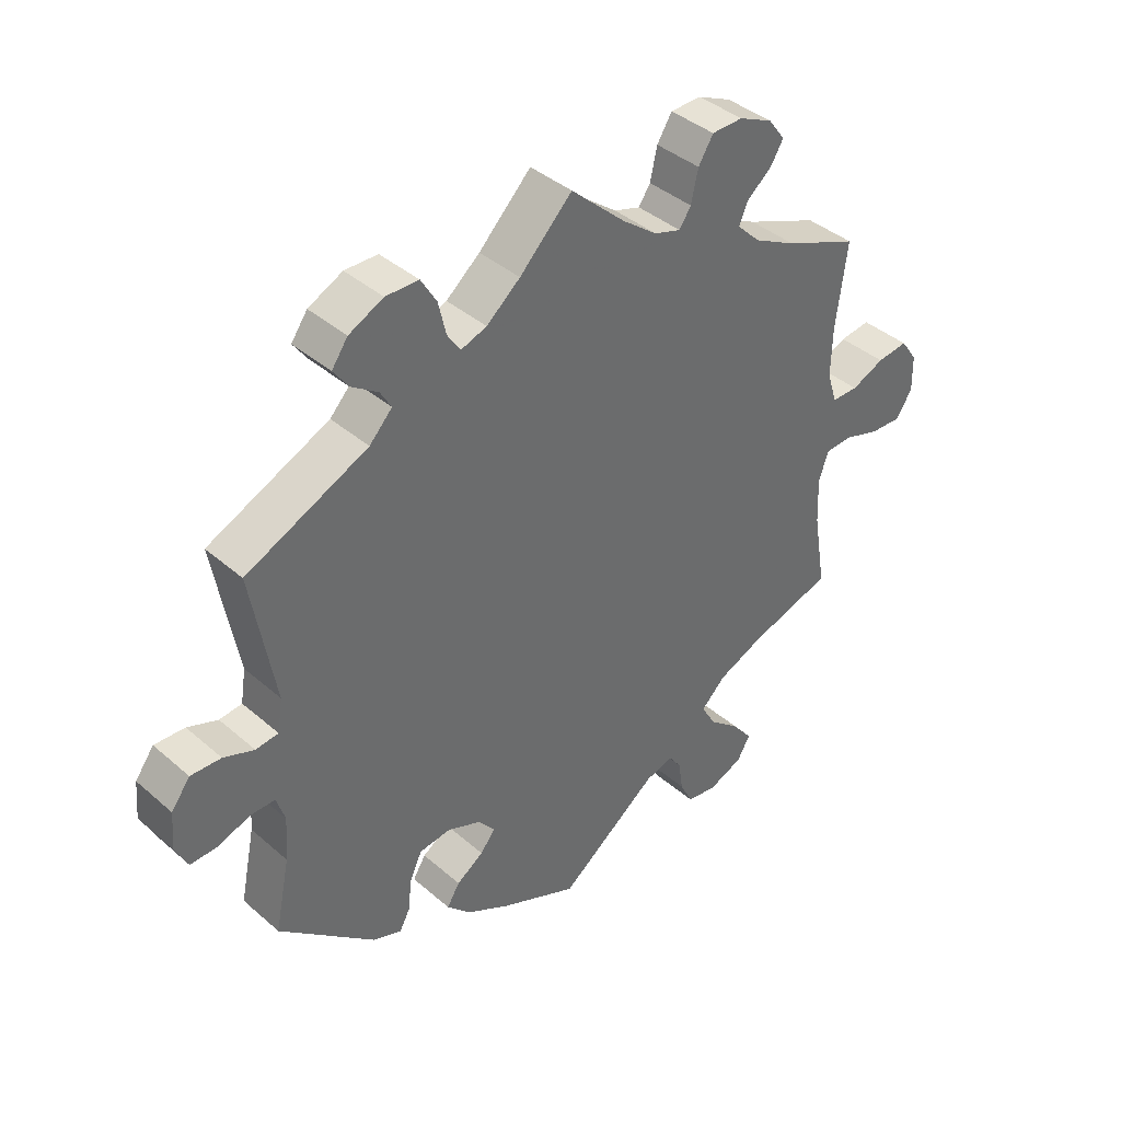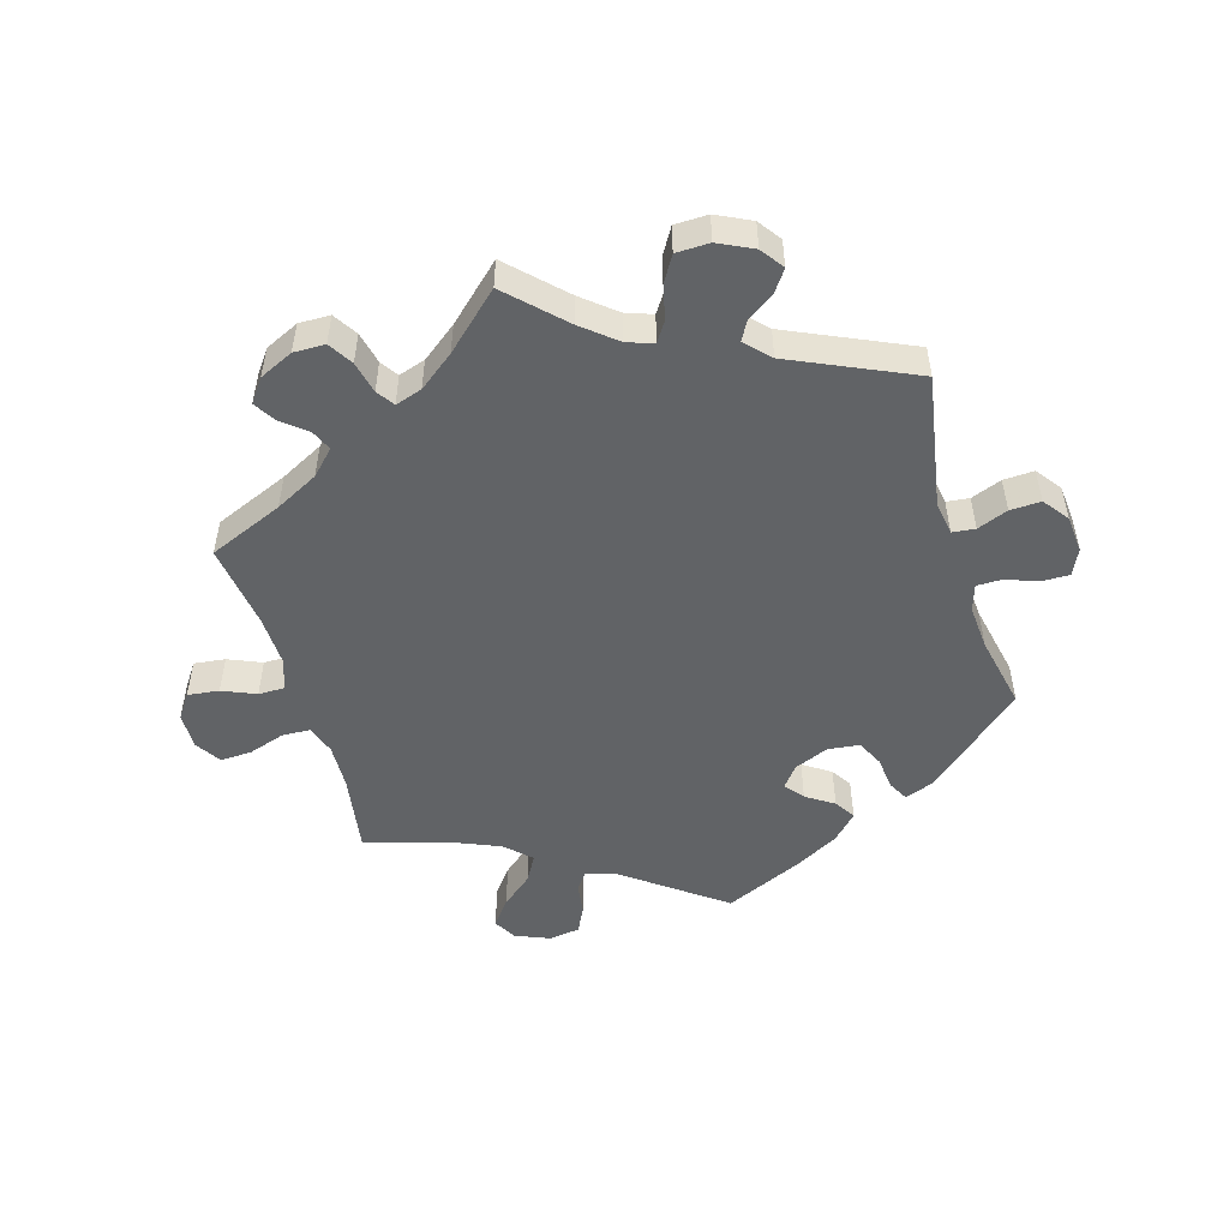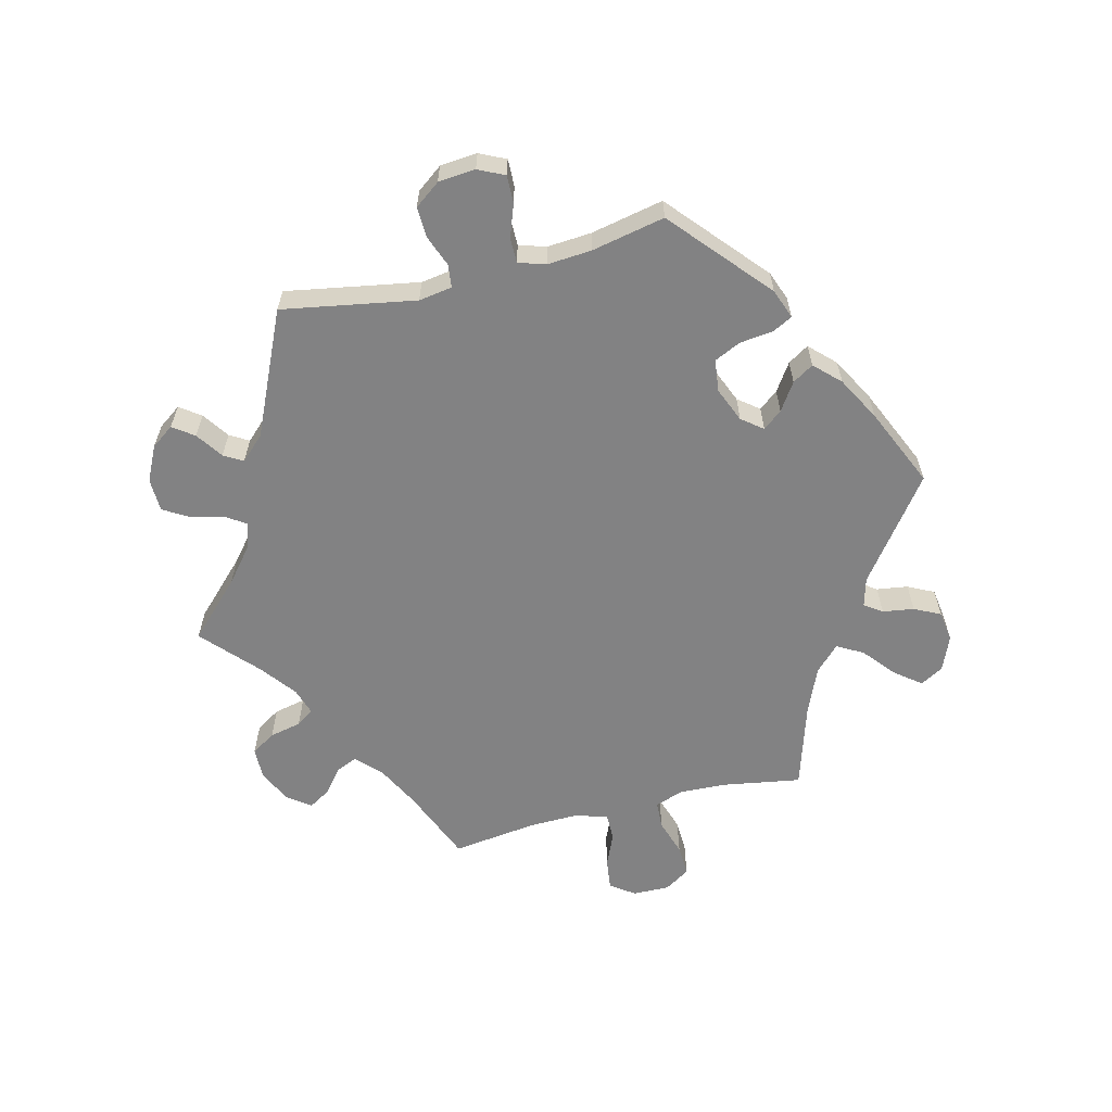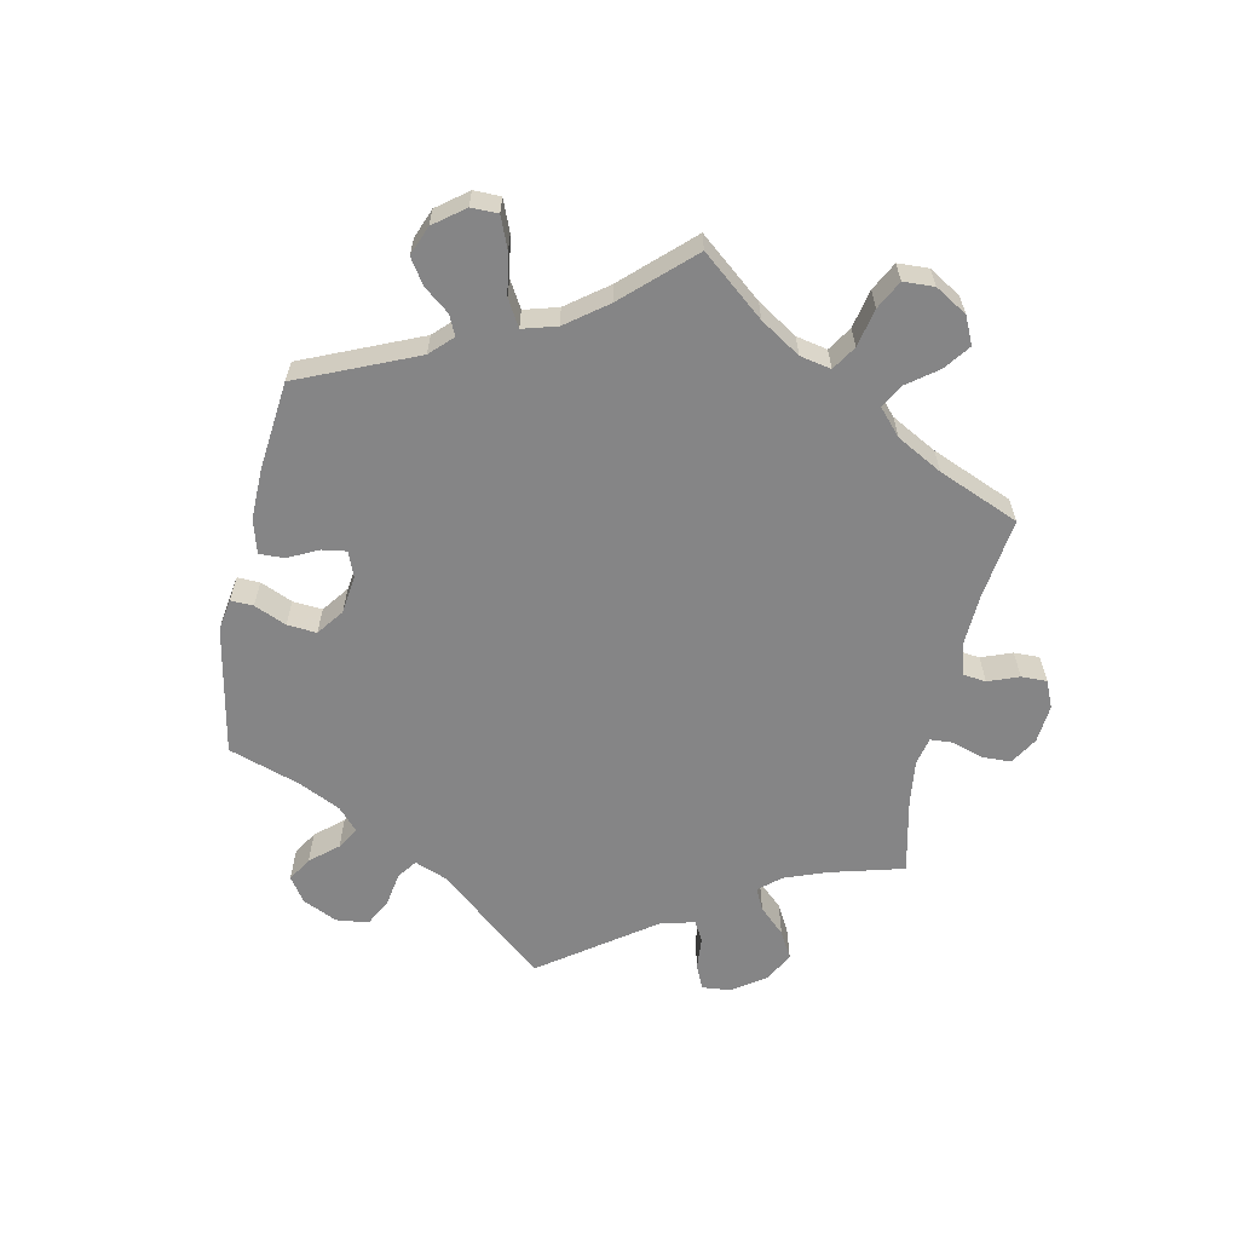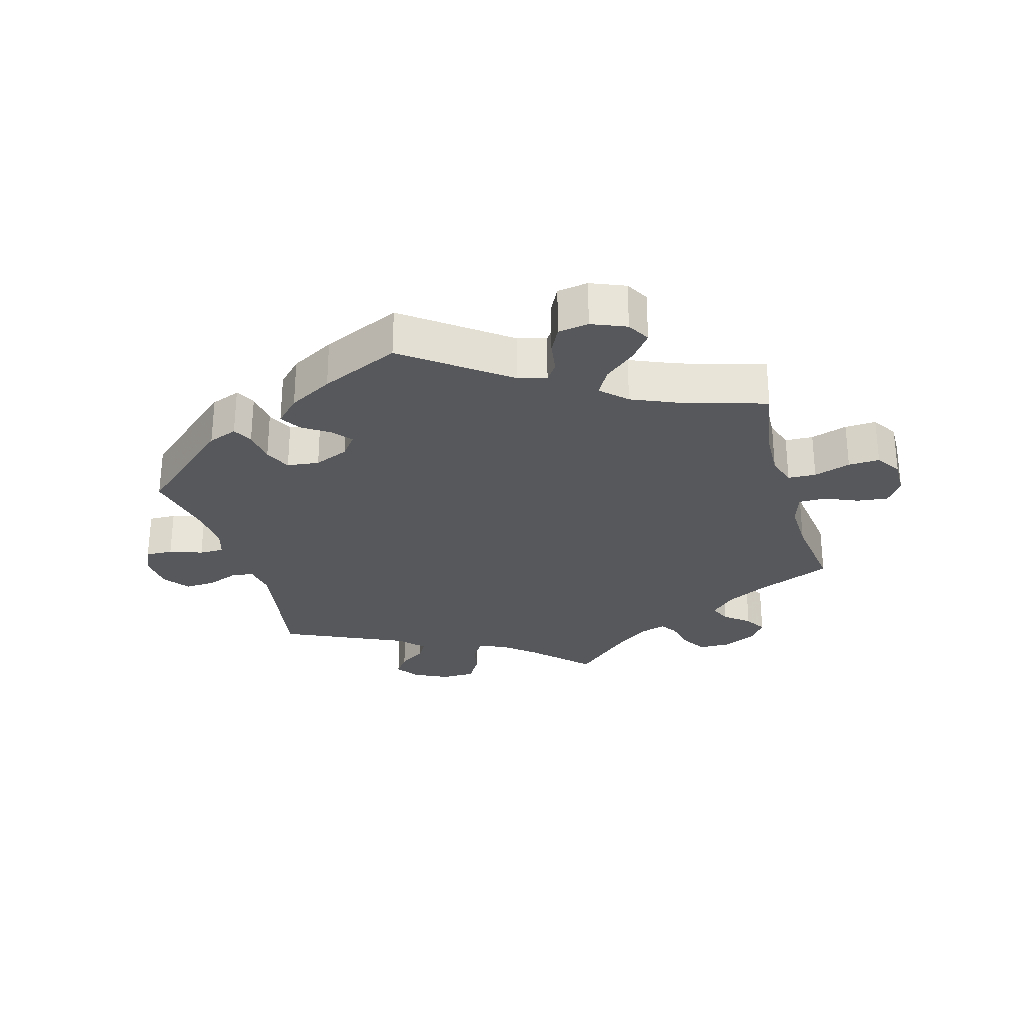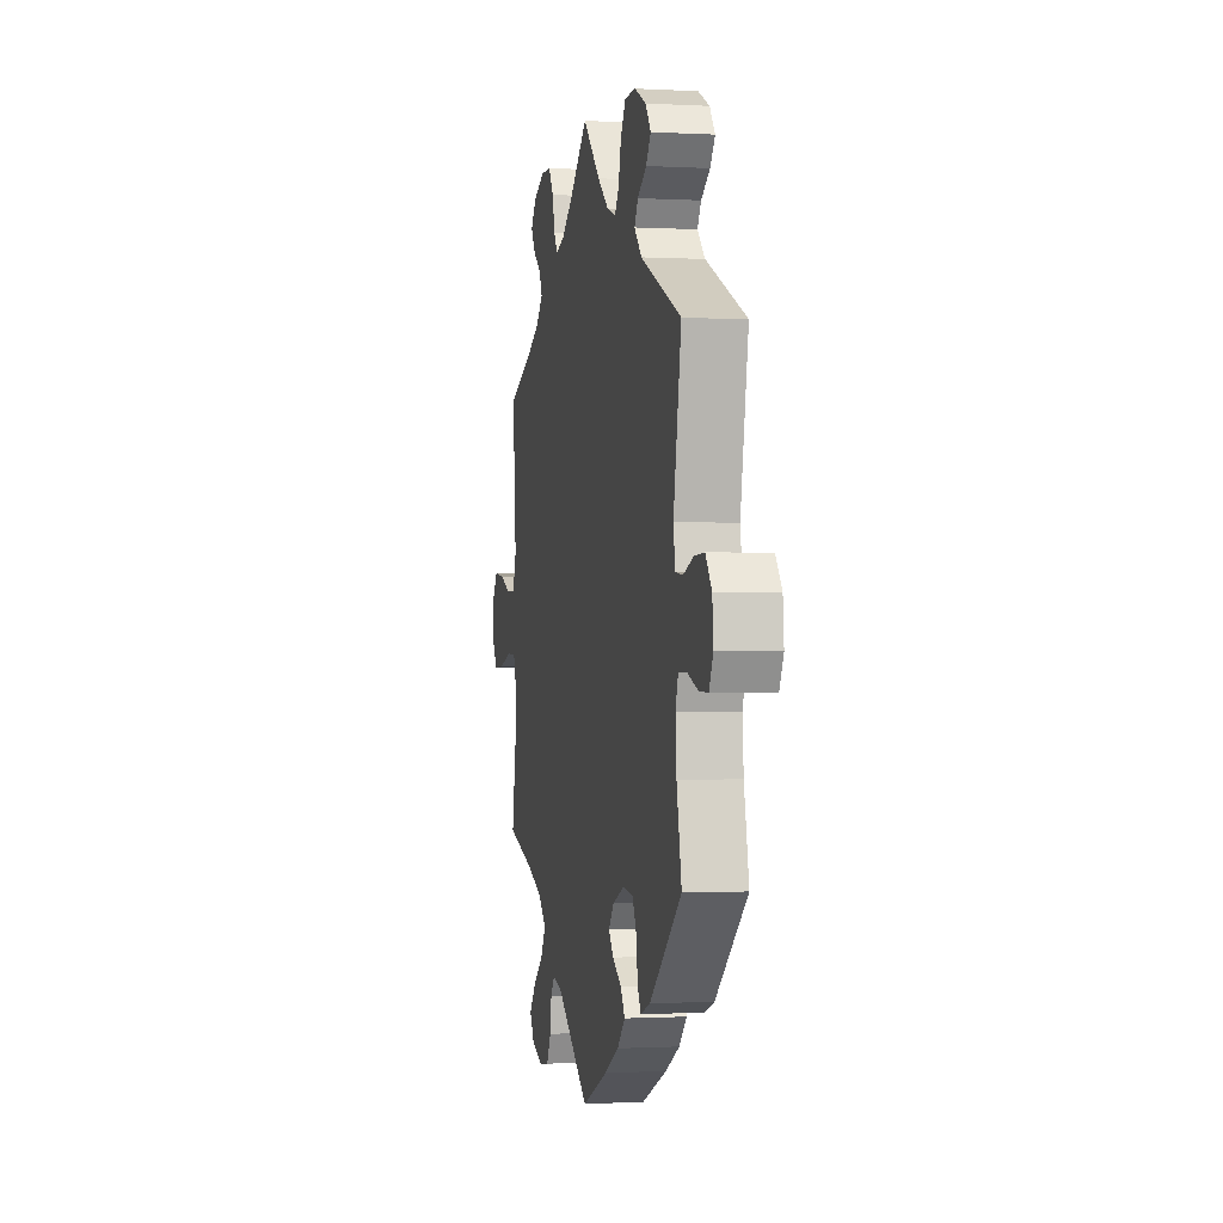
<metadata>
{"format":"obj","ext":"obj","renderer":"f3d","projection":"perspective","resolution":1024,"background":"white","views":[{"elev":39.8,"azim":136.9,"up":"+Z"},{"elev":-50.8,"azim":16.7,"up":"+Y"},{"elev":-60.8,"azim":104.0,"up":"+Y"},{"elev":-61.9,"azim":-131.8,"up":"+Y"},{"elev":-28.2,"azim":-164.1,"up":"+Y"},{"elev":-0.7,"azim":78.3,"up":"+Z"}]}
</metadata>
<code>
v 0.081 0.07 0.497
v 0.133 0.07 0.454
v 0.173 0.07 0.44
v 0.193 0.07 0.47
v 0.205 0.07 0.521
v 0.229 0.07 0.561
v 0.28 0.07 0.562
v 0.333 0.07 0.536
v 0.358 0.07 0.501
v 0.335 0.07 0.469
v 0.294 0.07 0.441
v 0.277 0.07 0.412
v 0.312 0.07 0.375
v 0.5 0.07 0.289
v 0.464 0.07 0.085
v 0.472 0.07 0.034
v 0.507 0.07 0.03
v 0.554 0.07 0.048
v 0.601 0.07 0.05
v 0.63 0.07 0.011
v 0.635 0.07 -0.046
v 0.616 0.07 -0.086
v 0.574 0.07 -0.085
v 0.524 0.07 -0.067
v 0.486 0.07 -0.067
v 0.473 0.07 -0.108
v 0.478 0.07 -0.176
v 0.501 0.07 -0.288
v 0.353 0.07 -0.417
v 0.308 0.07 -0.434
v 0.292 0.07 -0.404
v 0.286 0.07 -0.352
v 0.267 0.07 -0.312
v 0.218 0.07 -0.306
v 0.165 0.07 -0.328
v 0.14 0.07 -0.36
v 0.163 0.07 -0.389
v 0.205 0.07 -0.417
v 0.225 0.07 -0.449
v 0.188 0.07 -0.487
v 0.121 0.07 -0.524
v 0 0.07 -0.578
v -0.154 0.07 -0.463
v -0.198 0.07 -0.451
v -0.217 0.07 -0.478
v -0.224 0.07 -0.526
v -0.244 0.07 -0.566
v -0.291 0.07 -0.573
v -0.344 0.07 -0.551
v -0.364 0.07 -0.516
v -0.333 0.07 -0.476
v -0.285 0.07 -0.436
v -0.262 0.07 -0.396
v -0.3 0.07 -0.359
v -0.37 0.07 -0.329
v -0.501 0.07 -0.289
v -0.481 0.07 -0.169
v -0.478 0.07 -0.098
v -0.493 0.07 -0.053
v -0.536 0.07 -0.051
v -0.592 0.07 -0.069
v -0.64 0.07 -0.071
v -0.665 0.07 -0.032
v -0.664 0.07 0.024
v -0.638 0.07 0.061
v -0.59 0.07 0.055
v -0.539 0.07 0.033
v -0.498 0.07 0.033
v -0.482 0.07 0.082
v -0.484 0.07 0.159
v -0.501 0.07 0.289
v -0.387 0.07 0.336
v -0.321 0.07 0.37
v -0.285 0.07 0.406
v -0.299 0.07 0.438
v -0.337 0.07 0.469
v -0.357 0.07 0.502
v -0.331 0.07 0.537
v -0.279 0.07 0.561
v -0.231 0.07 0.56
v -0.208 0.07 0.523
v -0.197 0.07 0.474
v -0.179 0.07 0.447
v -0.138 0.07 0.46
v -0.084 0.07 0.501
v 0 0.07 0.578
v 0.081 0 0.497
v 0.133 0 0.454
v 0.173 0 0.44
v 0.193 0 0.47
v 0.205 0 0.521
v 0.229 0 0.561
v 0.28 0 0.562
v 0.333 0 0.536
v 0.358 0 0.501
v 0.335 0 0.469
v 0.294 0 0.441
v 0.277 0 0.412
v 0.312 0 0.375
v 0.5 0 0.289
v 0.464 0 0.085
v 0.472 0 0.034
v 0.507 0 0.03
v 0.554 0 0.048
v 0.601 0 0.05
v 0.63 0 0.011
v 0.635 0 -0.046
v 0.616 0 -0.086
v 0.574 0 -0.085
v 0.524 0 -0.067
v 0.486 0 -0.067
v 0.473 0 -0.108
v 0.478 0 -0.176
v 0.501 0 -0.288
v 0.353 0 -0.417
v 0.308 0 -0.434
v 0.292 0 -0.404
v 0.286 0 -0.352
v 0.267 0 -0.312
v 0.218 0 -0.306
v 0.165 0 -0.328
v 0.14 0 -0.36
v 0.163 0 -0.389
v 0.205 0 -0.417
v 0.225 0 -0.449
v 0.188 0 -0.487
v 0.121 0 -0.524
v 0 0 -0.578
v -0.154 0 -0.463
v -0.198 0 -0.451
v -0.217 0 -0.478
v -0.224 0 -0.526
v -0.244 0 -0.566
v -0.291 0 -0.573
v -0.344 0 -0.551
v -0.364 0 -0.516
v -0.333 0 -0.476
v -0.285 0 -0.436
v -0.262 0 -0.396
v -0.3 0 -0.359
v -0.37 0 -0.329
v -0.501 0 -0.289
v -0.481 0 -0.169
v -0.478 0 -0.098
v -0.493 0 -0.053
v -0.536 0 -0.051
v -0.592 0 -0.069
v -0.64 0 -0.071
v -0.665 0 -0.032
v -0.664 0 0.024
v -0.638 0 0.061
v -0.59 0 0.055
v -0.539 0 0.033
v -0.498 0 0.033
v -0.482 0 0.082
v -0.484 0 0.159
v -0.501 0 0.289
v -0.387 0 0.336
v -0.321 0 0.37
v -0.285 0 0.406
v -0.299 0 0.438
v -0.337 0 0.469
v -0.357 0 0.502
v -0.331 0 0.537
v -0.279 0 0.561
v -0.231 0 0.56
v -0.208 0 0.523
v -0.197 0 0.474
v -0.179 0 0.447
v -0.138 0 0.46
v -0.084 0 0.501
v 0 0 0.578
f 85 86 1
f 84 85 1 2
f 83 84 2 3
f 79 80 81 82
f 79 82 83
f 78 79 83
f 75 76 77 78
f 74 75 78 83
f 73 74 83 3
f 70 71 72
f 69 70 72 73
f 68 69 73 3
f 64 65 66 67
f 64 67 68
f 63 64 68
f 60 61 62 63
f 59 60 63 68
f 58 59 68 3
f 55 56 57
f 54 55 57 58
f 53 54 58 3
f 49 50 51 52
f 49 52 53
f 48 49 53
f 45 46 47 48
f 44 45 48 53
f 43 44 53 3
f 37 38 39 40
f 36 37 40 41
f 29 30 31 32
f 27 28 29 32
f 26 27 32 33
f 25 26 33 34
f 21 22 23 24
f 21 24 25
f 20 21 25
f 17 18 19 20
f 16 17 20 25
f 15 16 25 34
f 13 14 15 34
f 8 9 10 11
f 8 11 12
f 7 8 12
f 4 5 6 7
f 4 7 12
f 36 41 42 43
f 35 36 43 3
f 12 13 34 35
f 3 4 12 35
f 87 172 171
f 88 87 171 170
f 89 88 170 169
f 168 167 166 165
f 169 168 165
f 169 165 164
f 164 163 162 161
f 169 164 161 160
f 89 169 160 159
f 158 157 156
f 159 158 156 155
f 89 159 155 154
f 153 152 151 150
f 154 153 150
f 154 150 149
f 149 148 147 146
f 154 149 146 145
f 89 154 145 144
f 143 142 141
f 144 143 141 140
f 89 144 140 139
f 138 137 136 135
f 139 138 135
f 139 135 134
f 134 133 132 131
f 139 134 131 130
f 89 139 130 129
f 126 125 124 123
f 127 126 123 122
f 118 117 116 115
f 118 115 114 113
f 119 118 113 112
f 120 119 112 111
f 110 109 108 107
f 111 110 107
f 111 107 106
f 106 105 104 103
f 111 106 103 102
f 120 111 102 101
f 120 101 100 99
f 97 96 95 94
f 98 97 94
f 98 94 93
f 93 92 91 90
f 98 93 90
f 129 128 127 122
f 89 129 122 121
f 121 120 99 98
f 121 98 90 89
f 1 87 88 2
f 2 88 89 3
f 3 89 90 4
f 4 90 91 5
f 5 91 92 6
f 6 92 93 7
f 7 93 94 8
f 8 94 95 9
f 9 95 96 10
f 10 96 97 11
f 11 97 98 12
f 12 98 99 13
f 13 99 100 14
f 14 100 101 15
f 15 101 102 16
f 16 102 103 17
f 17 103 104 18
f 18 104 105 19
f 19 105 106 20
f 20 106 107 21
f 21 107 108 22
f 22 108 109 23
f 23 109 110 24
f 24 110 111 25
f 25 111 112 26
f 26 112 113 27
f 27 113 114 28
f 28 114 115 29
f 29 115 116 30
f 30 116 117 31
f 31 117 118 32
f 32 118 119 33
f 33 119 120 34
f 34 120 121 35
f 35 121 122 36
f 36 122 123 37
f 37 123 124 38
f 38 124 125 39
f 39 125 126 40
f 40 126 127 41
f 41 127 128 42
f 42 128 129 43
f 43 129 130 44
f 44 130 131 45
f 45 131 132 46
f 46 132 133 47
f 47 133 134 48
f 48 134 135 49
f 49 135 136 50
f 50 136 137 51
f 51 137 138 52
f 52 138 139 53
f 53 139 140 54
f 54 140 141 55
f 55 141 142 56
f 56 142 143 57
f 57 143 144 58
f 58 144 145 59
f 59 145 146 60
f 60 146 147 61
f 61 147 148 62
f 62 148 149 63
f 63 149 150 64
f 64 150 151 65
f 65 151 152 66
f 66 152 153 67
f 67 153 154 68
f 68 154 155 69
f 69 155 156 70
f 70 156 157 71
f 71 157 158 72
f 72 158 159 73
f 73 159 160 74
f 74 160 161 75
f 75 161 162 76
f 76 162 163 77
f 77 163 164 78
f 78 164 165 79
f 79 165 166 80
f 80 166 167 81
f 81 167 168 82
f 82 168 169 83
f 83 169 170 84
f 84 170 171 85
f 85 171 172 86
f 86 172 87 1

</code>
